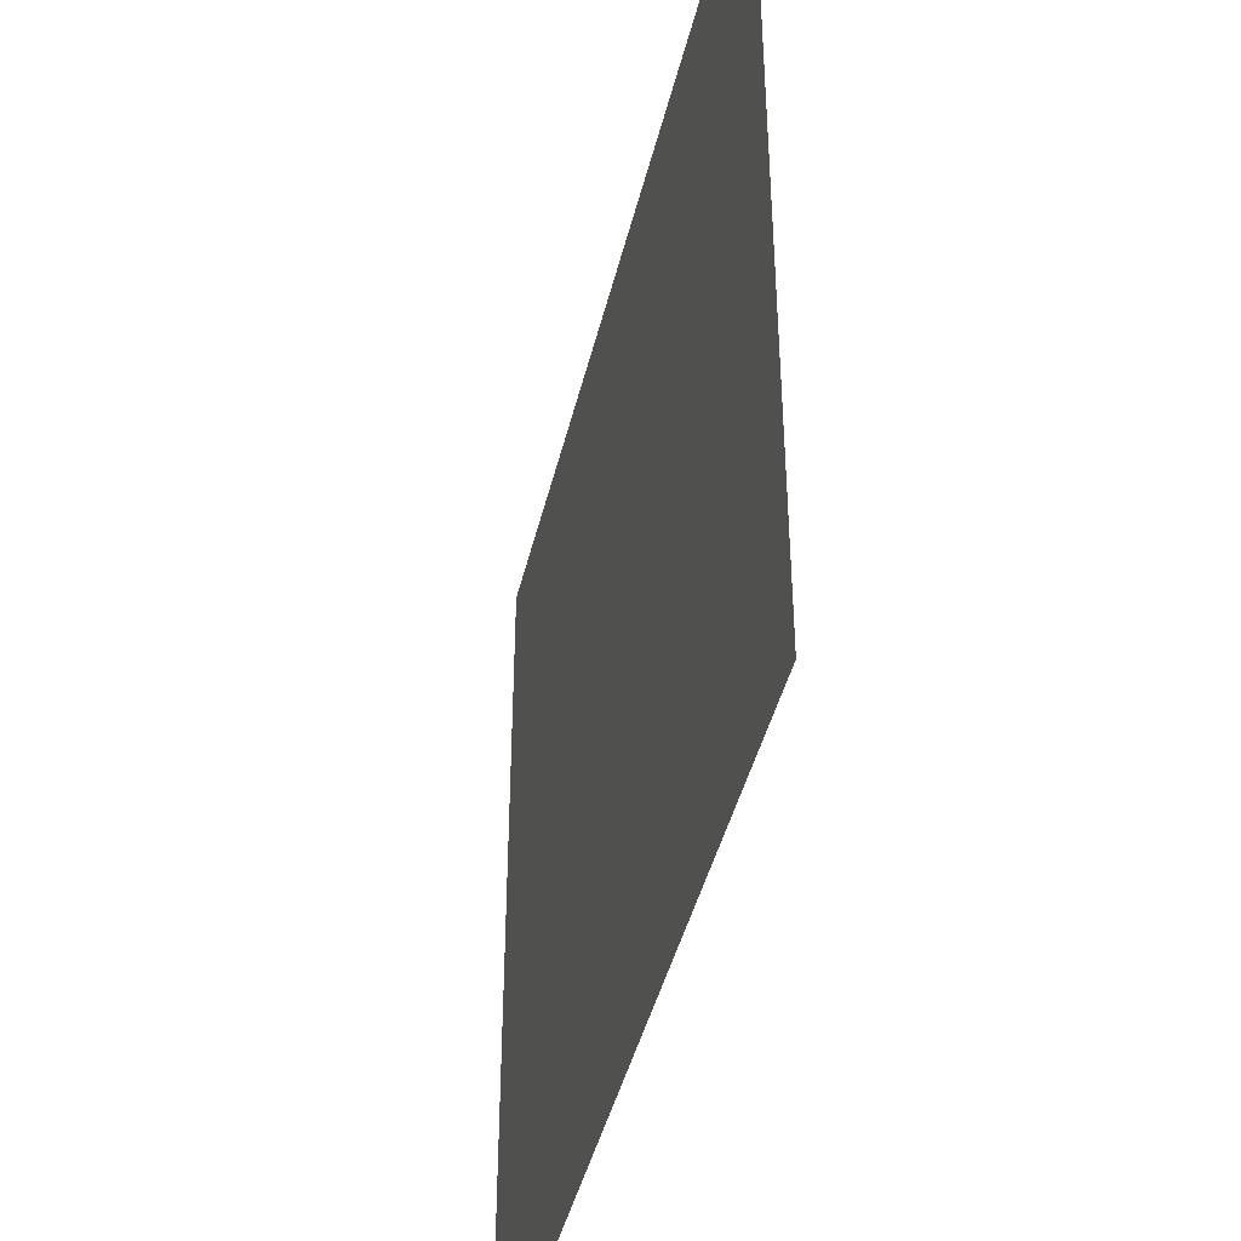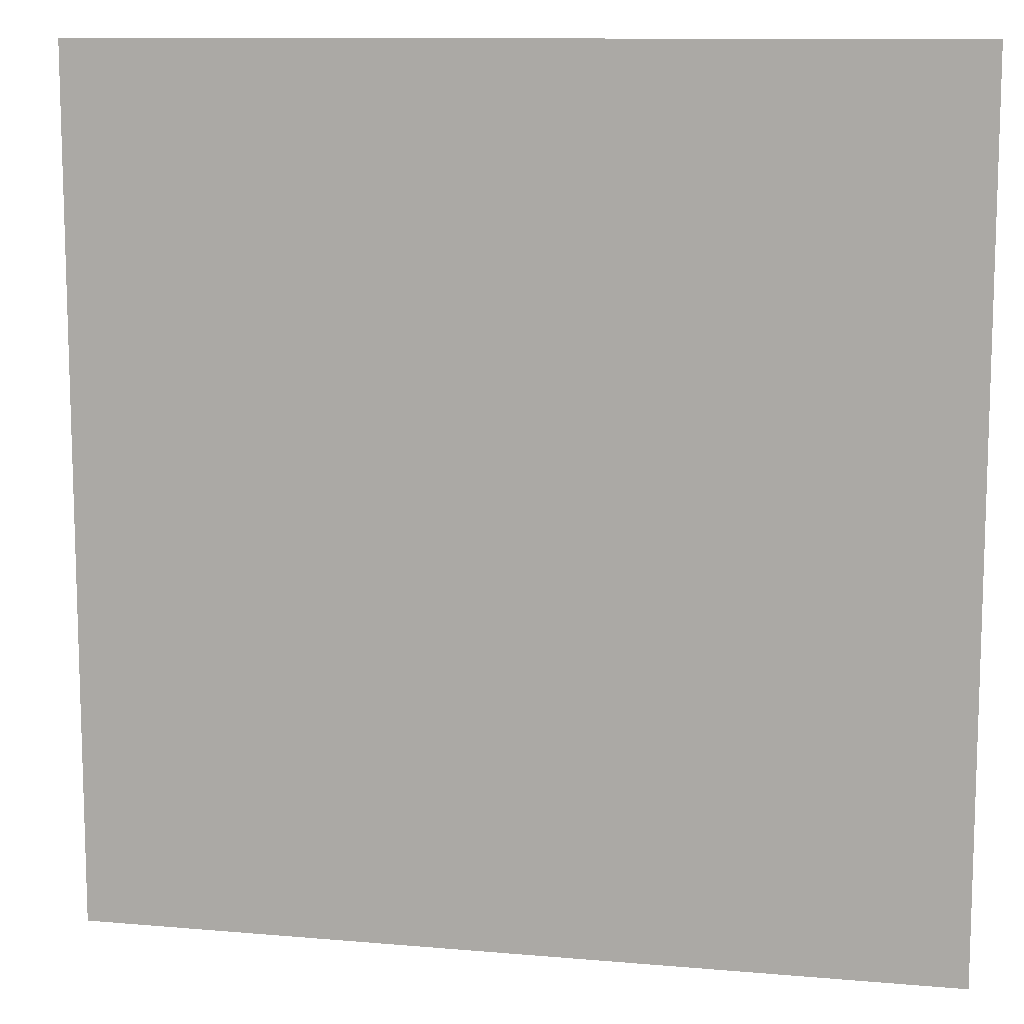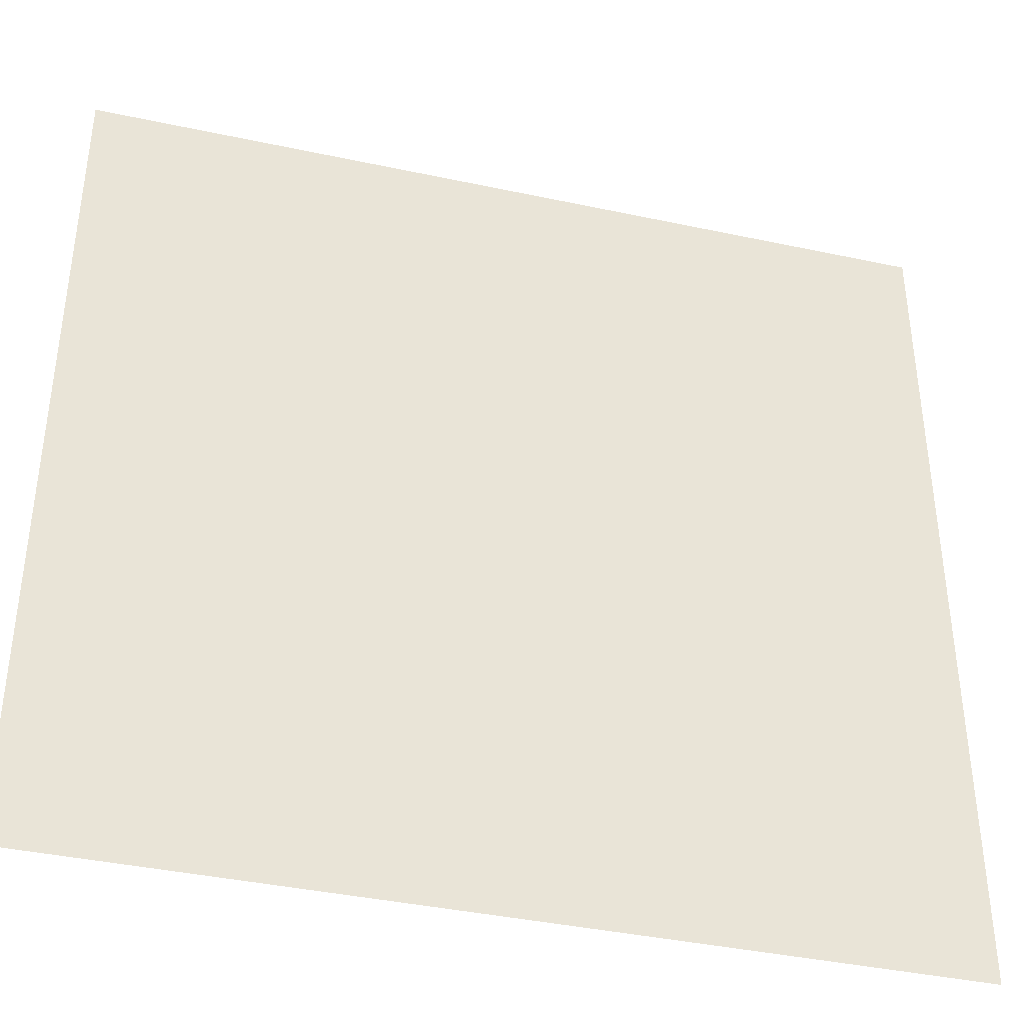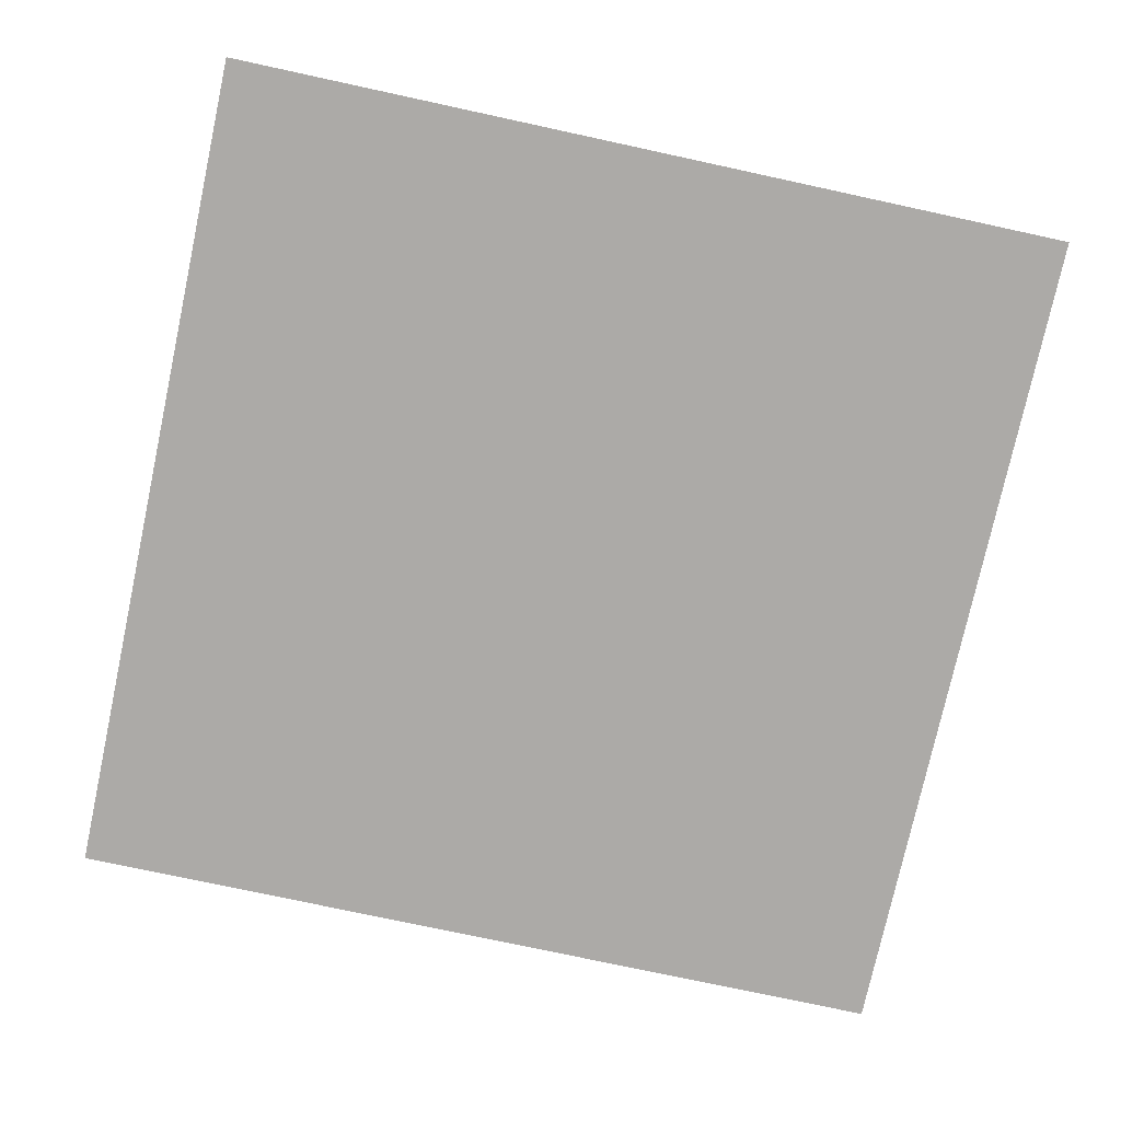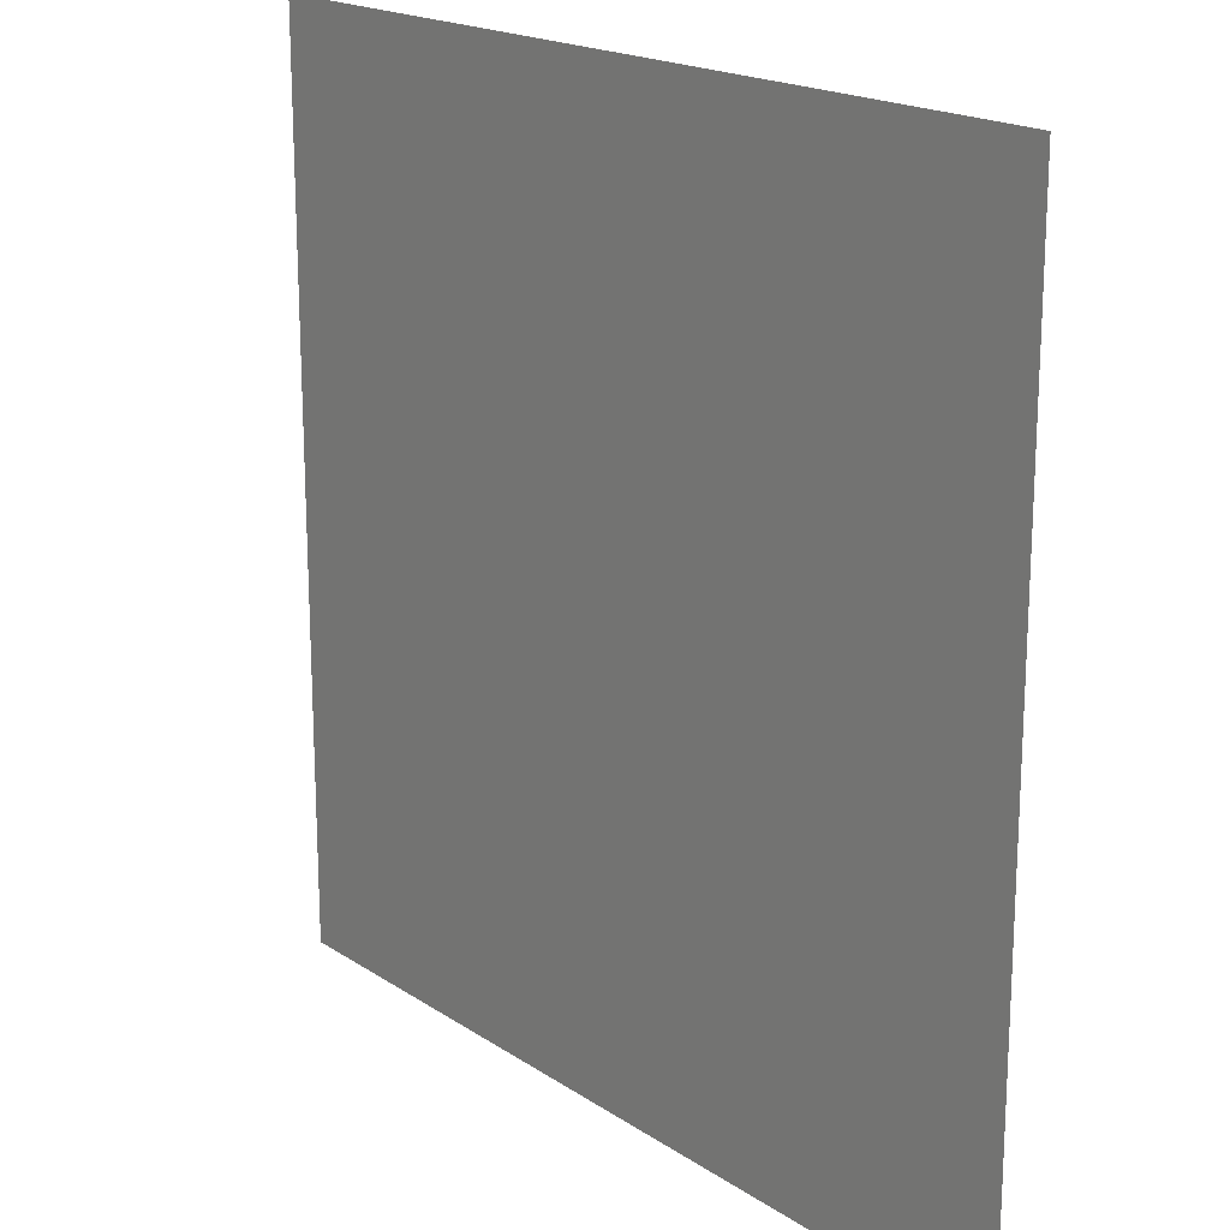
<metadata>
{"format":"obj","ext":"obj","renderer":"f3d","projection":"perspective","resolution":1024,"background":"white","views":[{"elev":-43.7,"azim":-103.4,"up":"+Y"},{"elev":11.0,"azim":12.2,"up":"+Y"},{"elev":-39.7,"azim":165.1,"up":"+Y"},{"elev":-76.1,"azim":-12.2,"up":"+Z"},{"elev":18.7,"azim":51.1,"up":"+Y"}]}
</metadata>
<code>
o Plane
v 0 0 0
v 16 0 0
v 16 16 0
v 0 16 0
f 1 2 3
f 1 3 4

</code>
